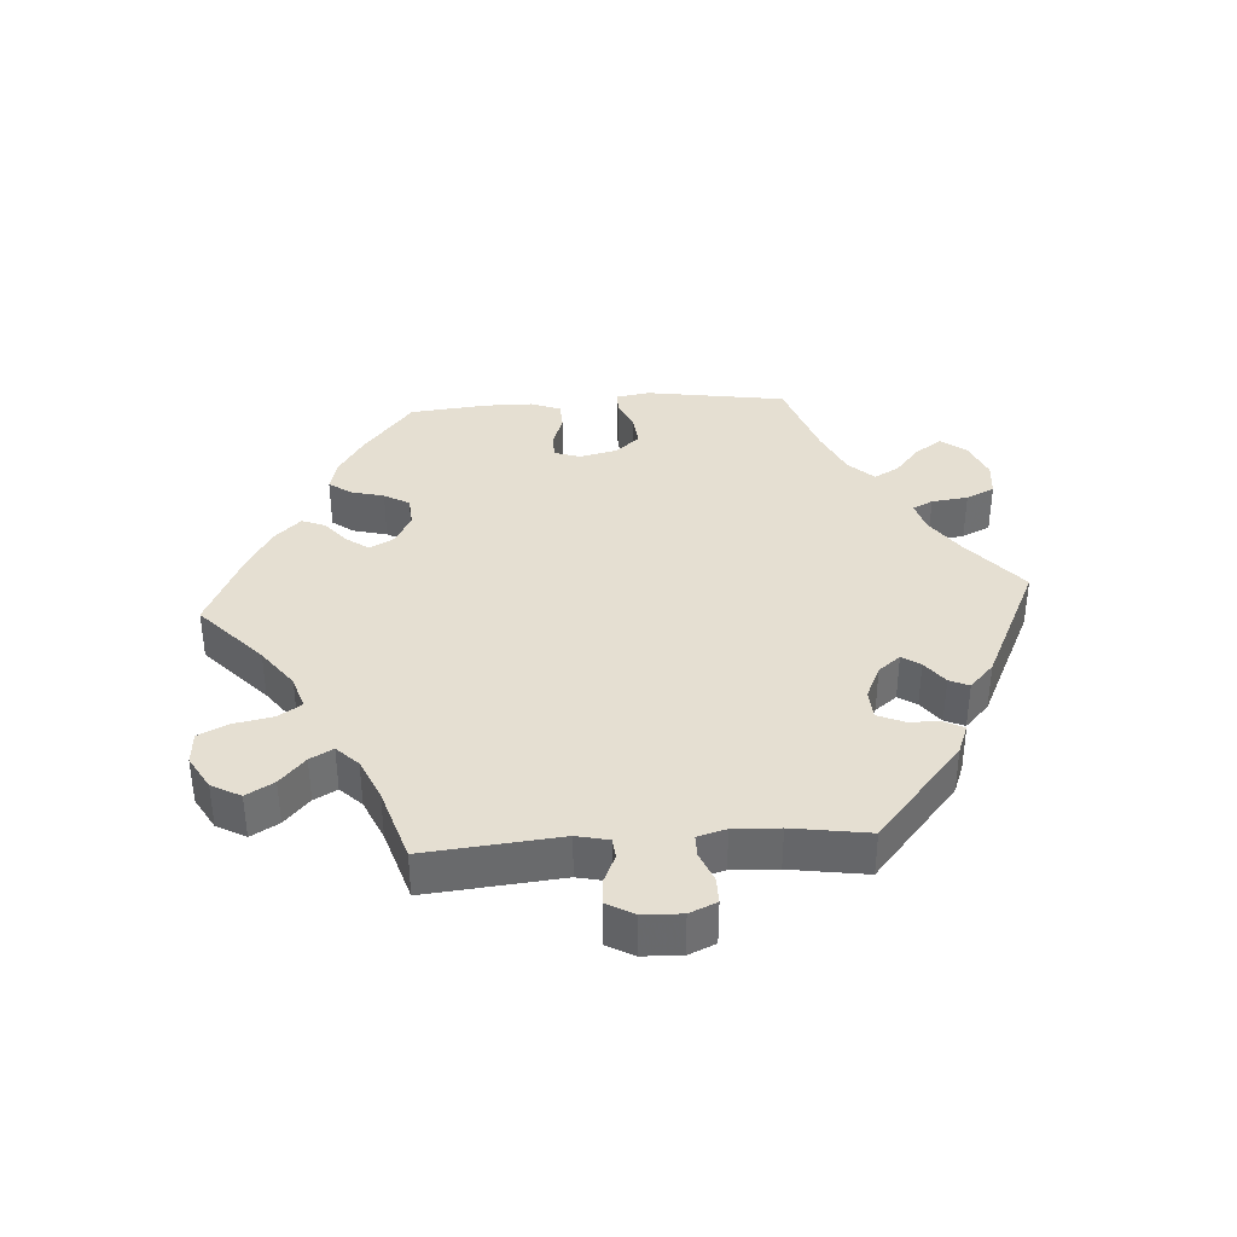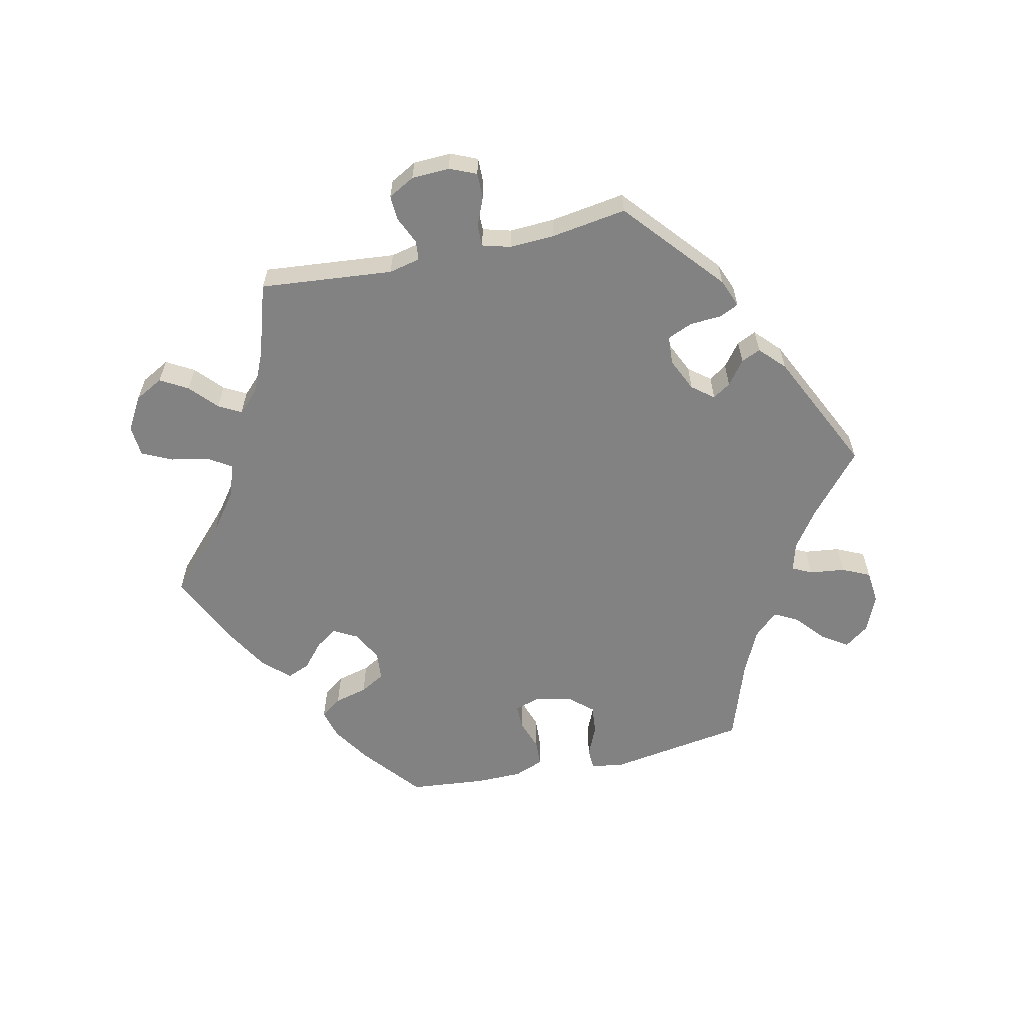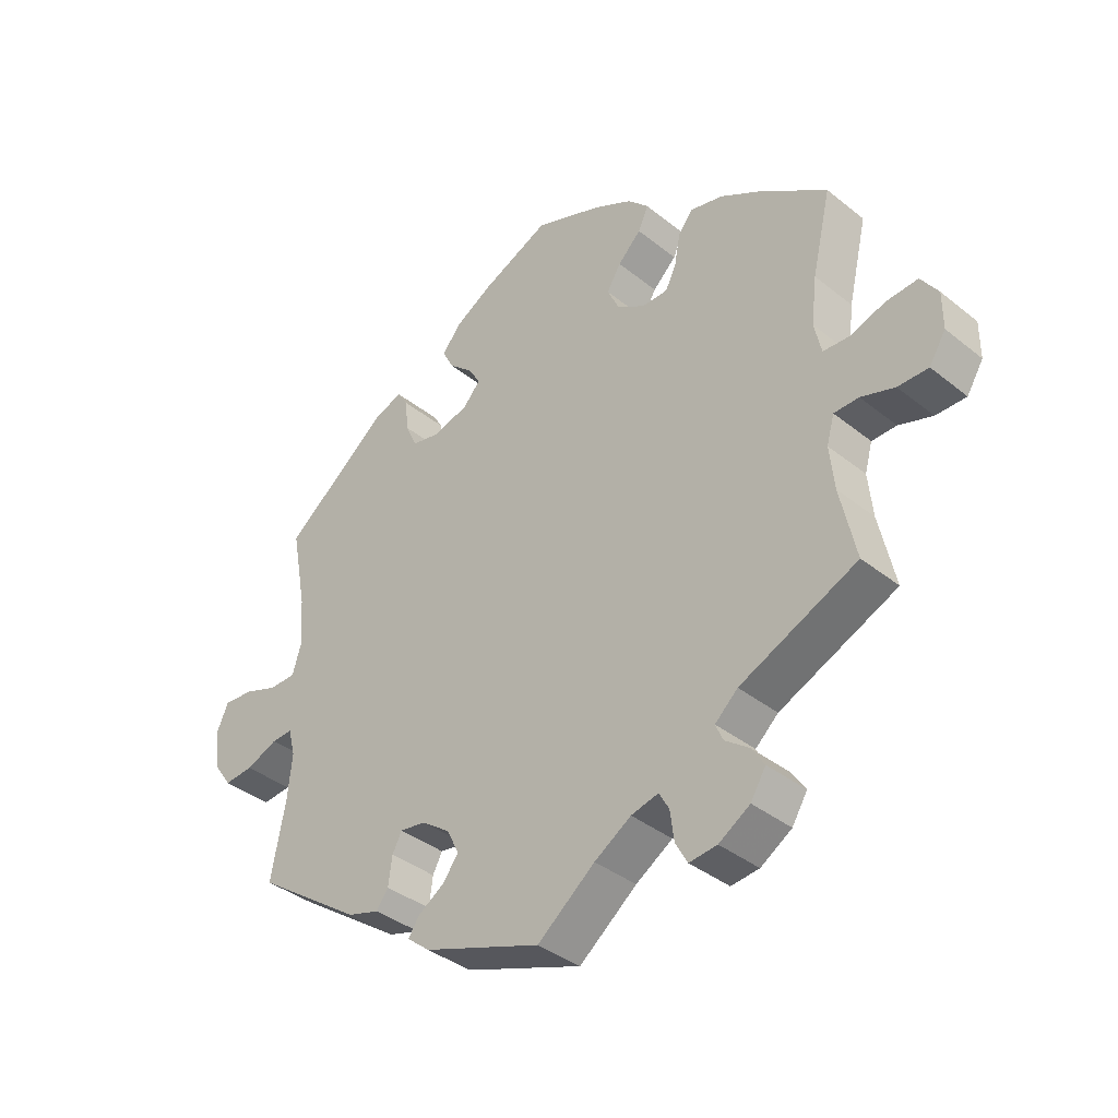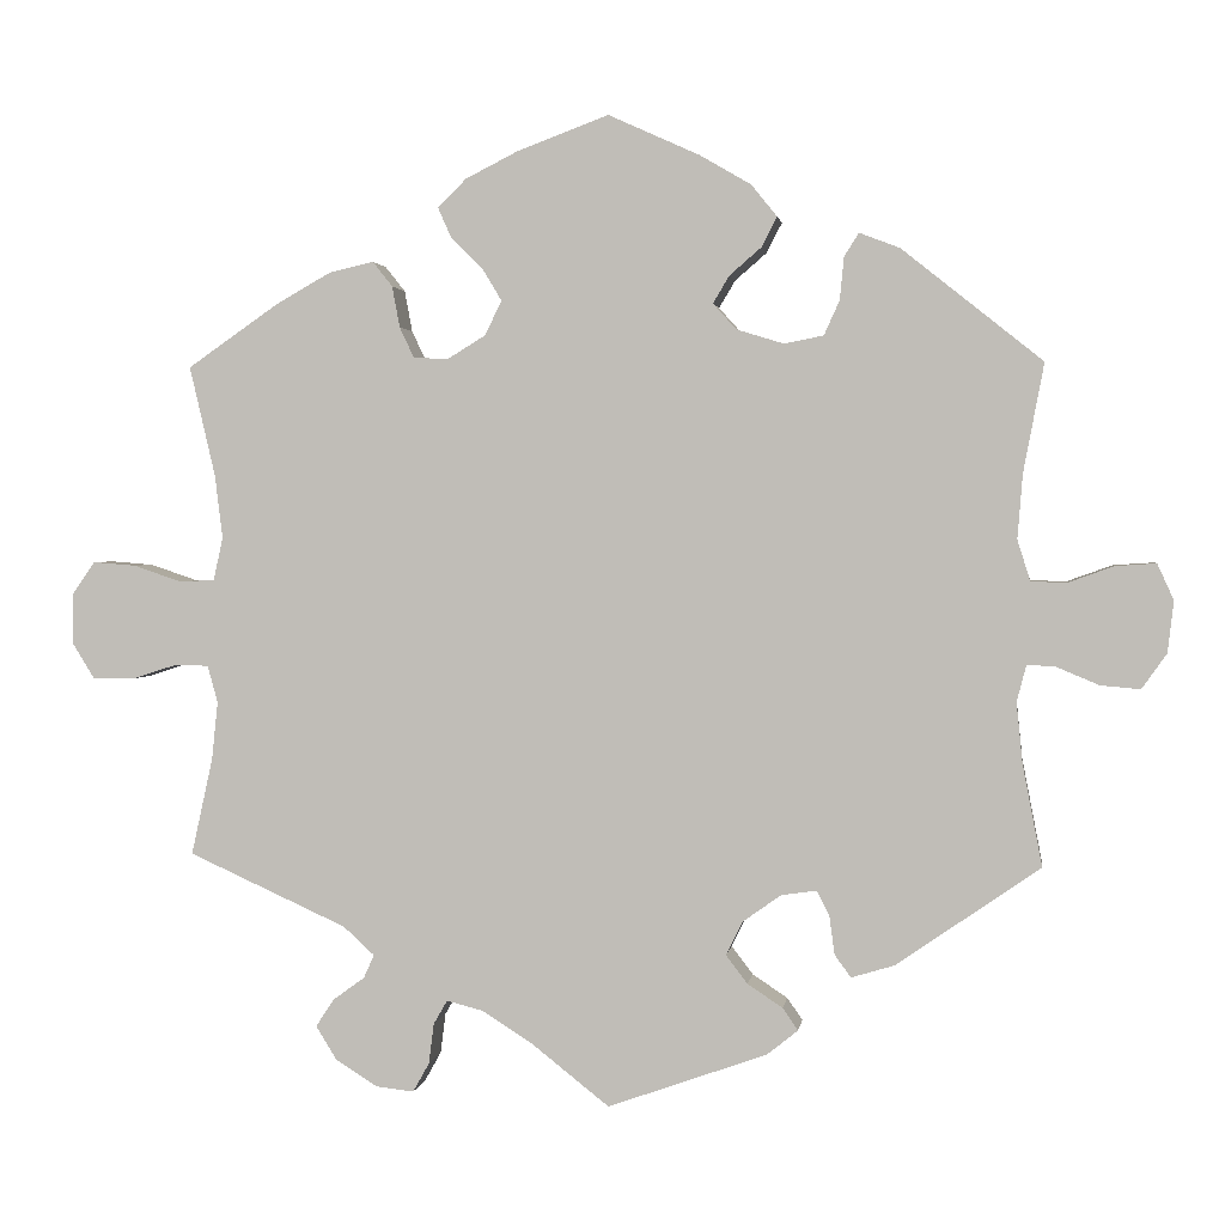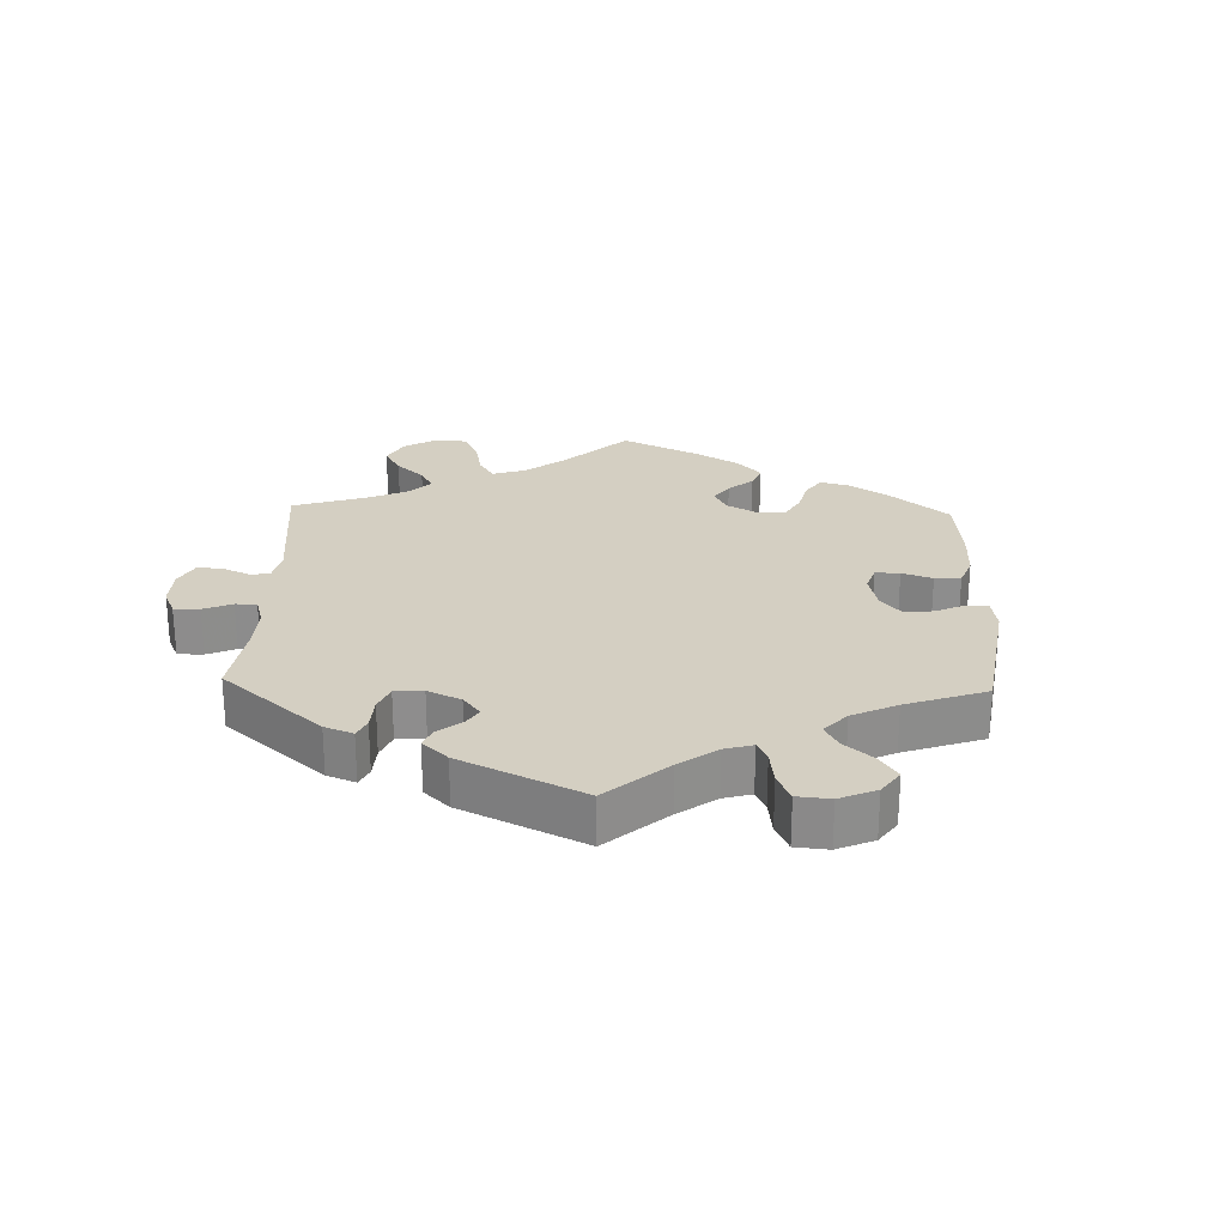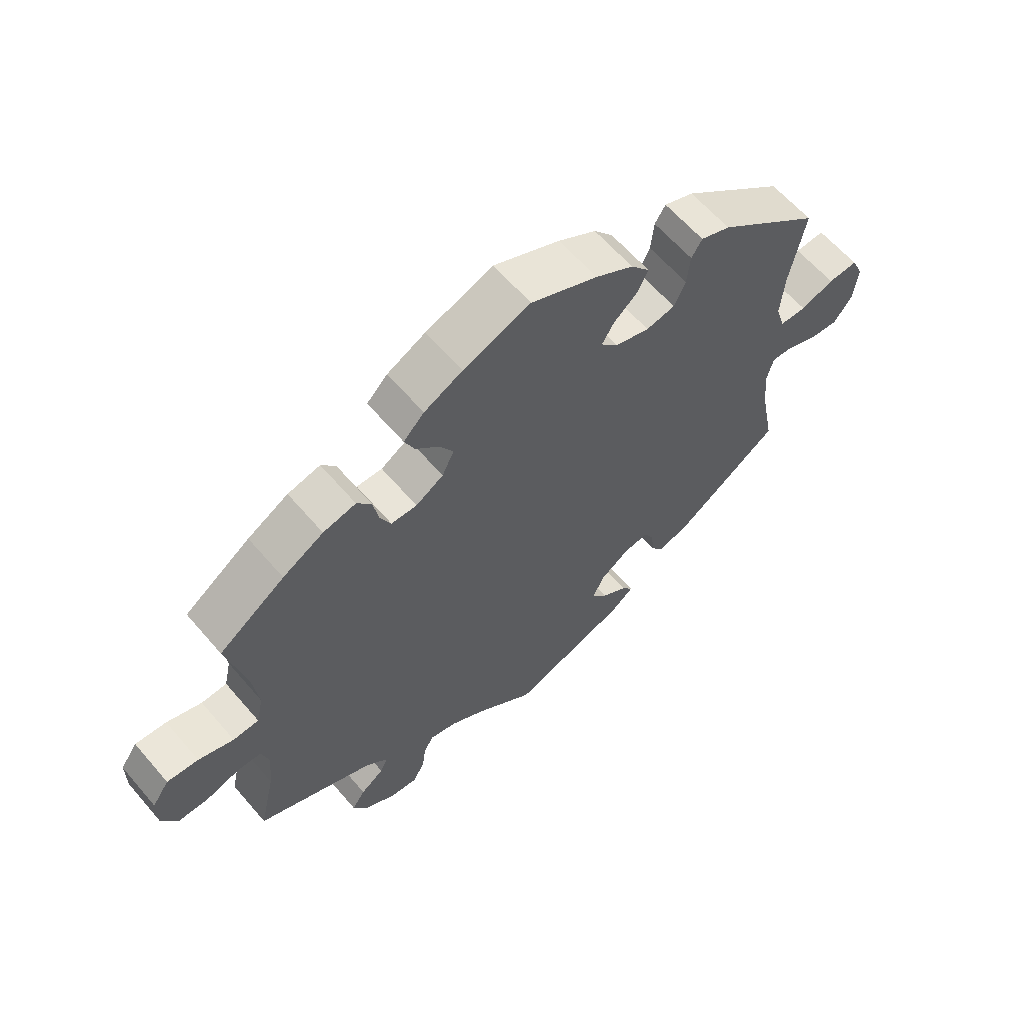
<metadata>
{"format":"obj","ext":"obj","renderer":"f3d","projection":"perspective","resolution":1024,"background":"white","views":[{"elev":37.5,"azim":146.3,"up":"+Y"},{"elev":-60.9,"azim":162.6,"up":"+Y"},{"elev":-37.6,"azim":44.4,"up":"+Z"},{"elev":1.8,"azim":-172.0,"up":"+Z"},{"elev":25.5,"azim":-118.0,"up":"+Y"},{"elev":61.9,"azim":139.5,"up":"+Z"}]}
</metadata>
<code>
v -0.478 0.07 -0.169
v -0.471 0.07 -0.099
v -0.482 0.07 -0.056
v -0.515 0.07 -0.058
v -0.565 0.07 -0.079
v -0.611 0.07 -0.083
v -0.64 0.07 -0.042
v -0.647 0.07 0.018
v -0.628 0.07 0.06
v -0.581 0.07 0.057
v -0.528 0.07 0.038
v -0.486 0.07 0.039
v -0.471 0.07 0.087
v -0.477 0.07 0.162
v -0.501 0.07 0.289
v -0.337 0.07 0.42
v -0.29 0.07 0.438
v -0.273 0.07 0.411
v -0.268 0.07 0.361
v -0.25 0.07 0.321
v -0.204 0.07 0.312
v -0.149 0.07 0.329
v -0.122 0.07 0.359
v -0.141 0.07 0.391
v -0.178 0.07 0.423
v -0.196 0.07 0.458
v -0.166 0.07 0.495
v -0.106 0.07 0.53
v 0 0.07 0.578
v 0.107 0.07 0.538
v 0.168 0.07 0.507
v 0.201 0.07 0.474
v 0.185 0.07 0.438
v 0.148 0.07 0.402
v 0.126 0.07 0.365
v 0.145 0.07 0.325
v 0.189 0.07 0.298
v 0.23 0.07 0.299
v 0.247 0.07 0.335
v 0.256 0.07 0.383
v 0.279 0.07 0.412
v 0.331 0.07 0.4
v 0.396 0.07 0.363
v 0.501 0.07 0.29
v 0.471 0.07 0.162
v 0.462 0.07 0.088
v 0.473 0.07 0.038
v 0.514 0.07 0.036
v 0.57 0.07 0.055
v 0.62 0.07 0.059
v 0.647 0.07 0.02
v 0.647 0.07 -0.038
v 0.621 0.07 -0.08
v 0.573 0.07 -0.08
v 0.52 0.07 -0.063
v 0.481 0.07 -0.064
v 0.469 0.07 -0.107
v 0.476 0.07 -0.175
v 0.501 0.07 -0.288
v 0.316 0.07 -0.372
v 0.28 0.07 -0.405
v 0.292 0.07 -0.432
v 0.329 0.07 -0.459
v 0.35 0.07 -0.491
v 0.326 0.07 -0.53
v 0.277 0.07 -0.561
v 0.233 0.07 -0.566
v 0.214 0.07 -0.532
v 0.208 0.07 -0.485
v 0.192 0.07 -0.457
v 0.149 0.07 -0.468
v 0.091 0.07 -0.505
v 0 0.07 -0.577
v -0.186 0.07 -0.511
v -0.222 0.07 -0.482
v -0.204 0.07 -0.456
v -0.163 0.07 -0.429
v -0.138 0.07 -0.396
v -0.157 0.07 -0.357
v -0.202 0.07 -0.325
v -0.243 0.07 -0.319
v -0.258 0.07 -0.348
v -0.264 0.07 -0.393
v -0.283 0.07 -0.419
v -0.333 0.07 -0.404
v -0.501 0.07 -0.288
v -0.478 0 -0.169
v -0.471 0 -0.099
v -0.482 0 -0.056
v -0.515 0 -0.058
v -0.565 0 -0.079
v -0.611 0 -0.083
v -0.64 0 -0.042
v -0.647 0 0.018
v -0.628 0 0.06
v -0.581 0 0.057
v -0.528 0 0.038
v -0.486 0 0.039
v -0.471 0 0.087
v -0.477 0 0.162
v -0.501 0 0.289
v -0.337 0 0.42
v -0.29 0 0.438
v -0.273 0 0.411
v -0.268 0 0.361
v -0.25 0 0.321
v -0.204 0 0.312
v -0.149 0 0.329
v -0.122 0 0.359
v -0.141 0 0.391
v -0.178 0 0.423
v -0.196 0 0.458
v -0.166 0 0.495
v -0.106 0 0.53
v 0 0 0.578
v 0.107 0 0.538
v 0.168 0 0.507
v 0.201 0 0.474
v 0.185 0 0.438
v 0.148 0 0.402
v 0.126 0 0.365
v 0.145 0 0.325
v 0.189 0 0.298
v 0.23 0 0.299
v 0.247 0 0.335
v 0.256 0 0.383
v 0.279 0 0.412
v 0.331 0 0.4
v 0.396 0 0.363
v 0.501 0 0.29
v 0.471 0 0.162
v 0.462 0 0.088
v 0.473 0 0.038
v 0.514 0 0.036
v 0.57 0 0.055
v 0.62 0 0.059
v 0.647 0 0.02
v 0.647 0 -0.038
v 0.621 0 -0.08
v 0.573 0 -0.08
v 0.52 0 -0.063
v 0.481 0 -0.064
v 0.469 0 -0.107
v 0.476 0 -0.175
v 0.501 0 -0.288
v 0.316 0 -0.372
v 0.28 0 -0.405
v 0.292 0 -0.432
v 0.329 0 -0.459
v 0.35 0 -0.491
v 0.326 0 -0.53
v 0.277 0 -0.561
v 0.233 0 -0.566
v 0.214 0 -0.532
v 0.208 0 -0.485
v 0.192 0 -0.457
v 0.149 0 -0.468
v 0.091 0 -0.505
v 0 0 -0.577
v -0.186 0 -0.511
v -0.222 0 -0.482
v -0.204 0 -0.456
v -0.163 0 -0.429
v -0.138 0 -0.396
v -0.157 0 -0.357
v -0.202 0 -0.325
v -0.243 0 -0.319
v -0.258 0 -0.348
v -0.264 0 -0.393
v -0.283 0 -0.419
v -0.333 0 -0.404
v -0.501 0 -0.288
f 85 86 1
f 82 83 84 85
f 81 82 85 1
f 80 81 1 2
f 79 80 2 3
f 74 75 76 77
f 72 73 74 77
f 71 72 77 78
f 70 71 78 79
f 66 67 68 69
f 66 69 70
f 65 66 70
f 62 63 64 65
f 61 62 65 70
f 60 61 70 79
f 58 59 60 79
f 52 53 54 55
f 52 55 56
f 51 52 56
f 48 49 50 51
f 47 48 51 56
f 46 47 56 57
f 42 43 44 45
f 42 45 46
f 39 40 41 42
f 38 39 42 46
f 37 38 46 57
f 31 32 33 34
f 31 34 35
f 30 31 35
f 29 30 35
f 28 29 35 36
f 24 25 26 27
f 23 24 27 28
f 16 17 18 19
f 14 15 16 19
f 13 14 19 20
f 12 13 20 21
f 8 9 10 11
f 8 11 12
f 7 8 12
f 4 5 6 7
f 3 4 7 12
f 36 37 57 58
f 23 28 36 58
f 22 23 58 79
f 21 22 79
f 3 12 21 79
f 87 172 171
f 171 170 169 168
f 87 171 168 167
f 88 87 167 166
f 89 88 166 165
f 163 162 161 160
f 163 160 159 158
f 164 163 158 157
f 165 164 157 156
f 155 154 153 152
f 156 155 152
f 156 152 151
f 151 150 149 148
f 156 151 148 147
f 165 156 147 146
f 165 146 145 144
f 141 140 139 138
f 142 141 138
f 142 138 137
f 137 136 135 134
f 142 137 134 133
f 143 142 133 132
f 131 130 129 128
f 132 131 128
f 128 127 126 125
f 132 128 125 124
f 143 132 124 123
f 120 119 118 117
f 121 120 117
f 121 117 116
f 121 116 115
f 122 121 115 114
f 113 112 111 110
f 114 113 110 109
f 105 104 103 102
f 105 102 101 100
f 106 105 100 99
f 107 106 99 98
f 97 96 95 94
f 98 97 94
f 98 94 93
f 93 92 91 90
f 98 93 90 89
f 144 143 123 122
f 144 122 114 109
f 165 144 109 108
f 165 108 107
f 165 107 98 89
f 1 87 88 2
f 2 88 89 3
f 3 89 90 4
f 4 90 91 5
f 5 91 92 6
f 6 92 93 7
f 7 93 94 8
f 8 94 95 9
f 9 95 96 10
f 10 96 97 11
f 11 97 98 12
f 12 98 99 13
f 13 99 100 14
f 14 100 101 15
f 15 101 102 16
f 16 102 103 17
f 17 103 104 18
f 18 104 105 19
f 19 105 106 20
f 20 106 107 21
f 21 107 108 22
f 22 108 109 23
f 23 109 110 24
f 24 110 111 25
f 25 111 112 26
f 26 112 113 27
f 27 113 114 28
f 28 114 115 29
f 29 115 116 30
f 30 116 117 31
f 31 117 118 32
f 32 118 119 33
f 33 119 120 34
f 34 120 121 35
f 35 121 122 36
f 36 122 123 37
f 37 123 124 38
f 38 124 125 39
f 39 125 126 40
f 40 126 127 41
f 41 127 128 42
f 42 128 129 43
f 43 129 130 44
f 44 130 131 45
f 45 131 132 46
f 46 132 133 47
f 47 133 134 48
f 48 134 135 49
f 49 135 136 50
f 50 136 137 51
f 51 137 138 52
f 52 138 139 53
f 53 139 140 54
f 54 140 141 55
f 55 141 142 56
f 56 142 143 57
f 57 143 144 58
f 58 144 145 59
f 59 145 146 60
f 60 146 147 61
f 61 147 148 62
f 62 148 149 63
f 63 149 150 64
f 64 150 151 65
f 65 151 152 66
f 66 152 153 67
f 67 153 154 68
f 68 154 155 69
f 69 155 156 70
f 70 156 157 71
f 71 157 158 72
f 72 158 159 73
f 73 159 160 74
f 74 160 161 75
f 75 161 162 76
f 76 162 163 77
f 77 163 164 78
f 78 164 165 79
f 79 165 166 80
f 80 166 167 81
f 81 167 168 82
f 82 168 169 83
f 83 169 170 84
f 84 170 171 85
f 85 171 172 86
f 86 172 87 1

</code>
